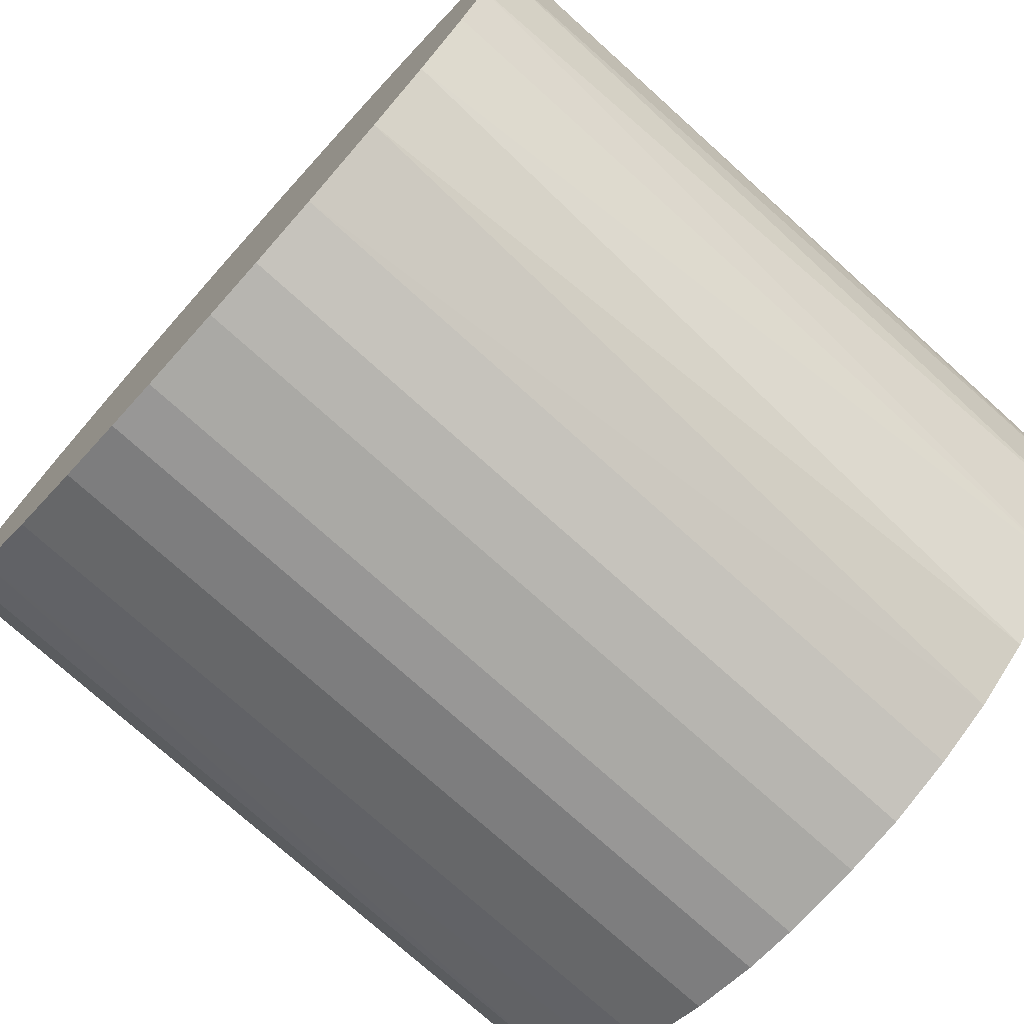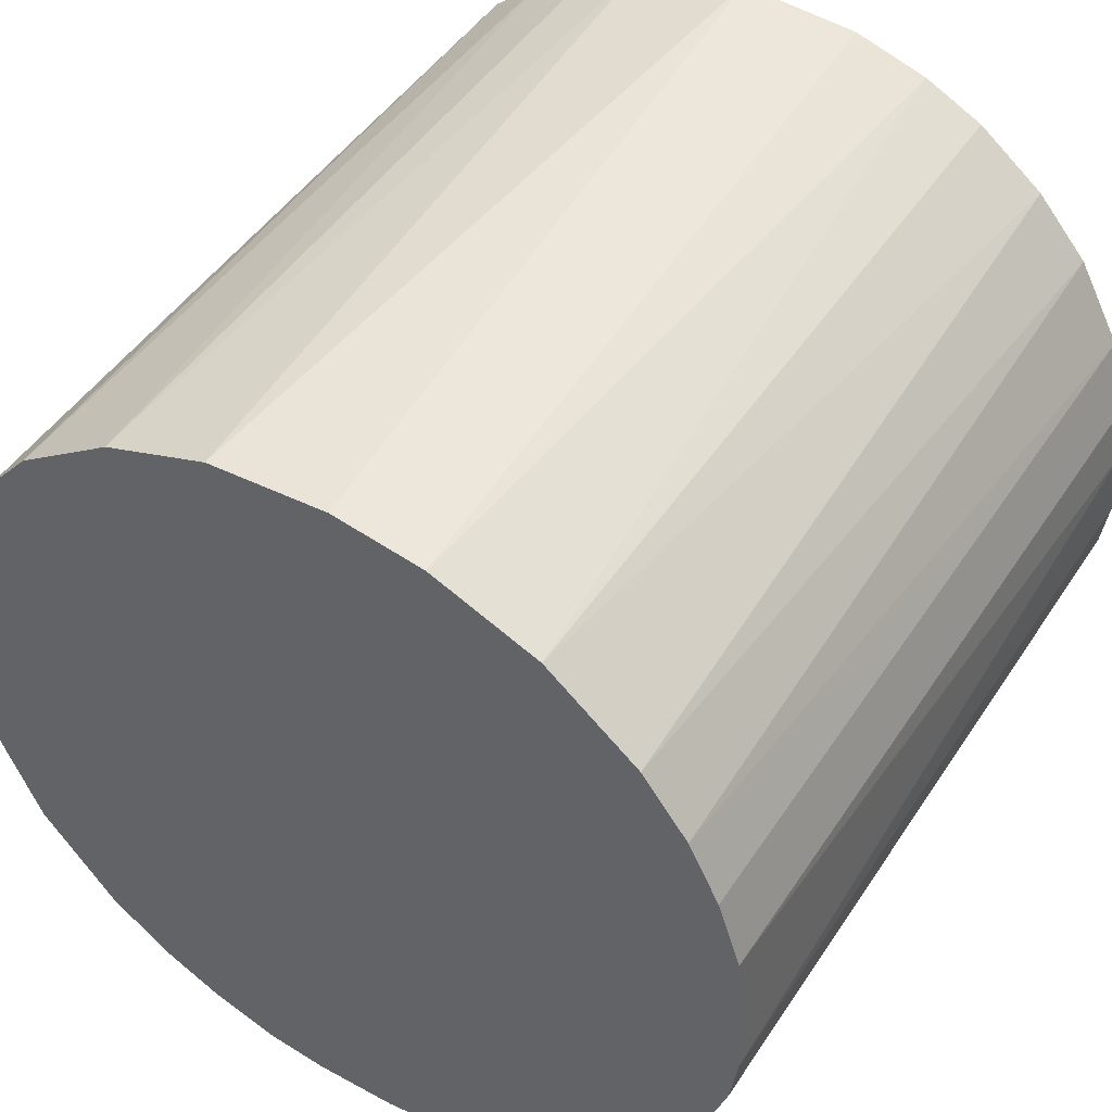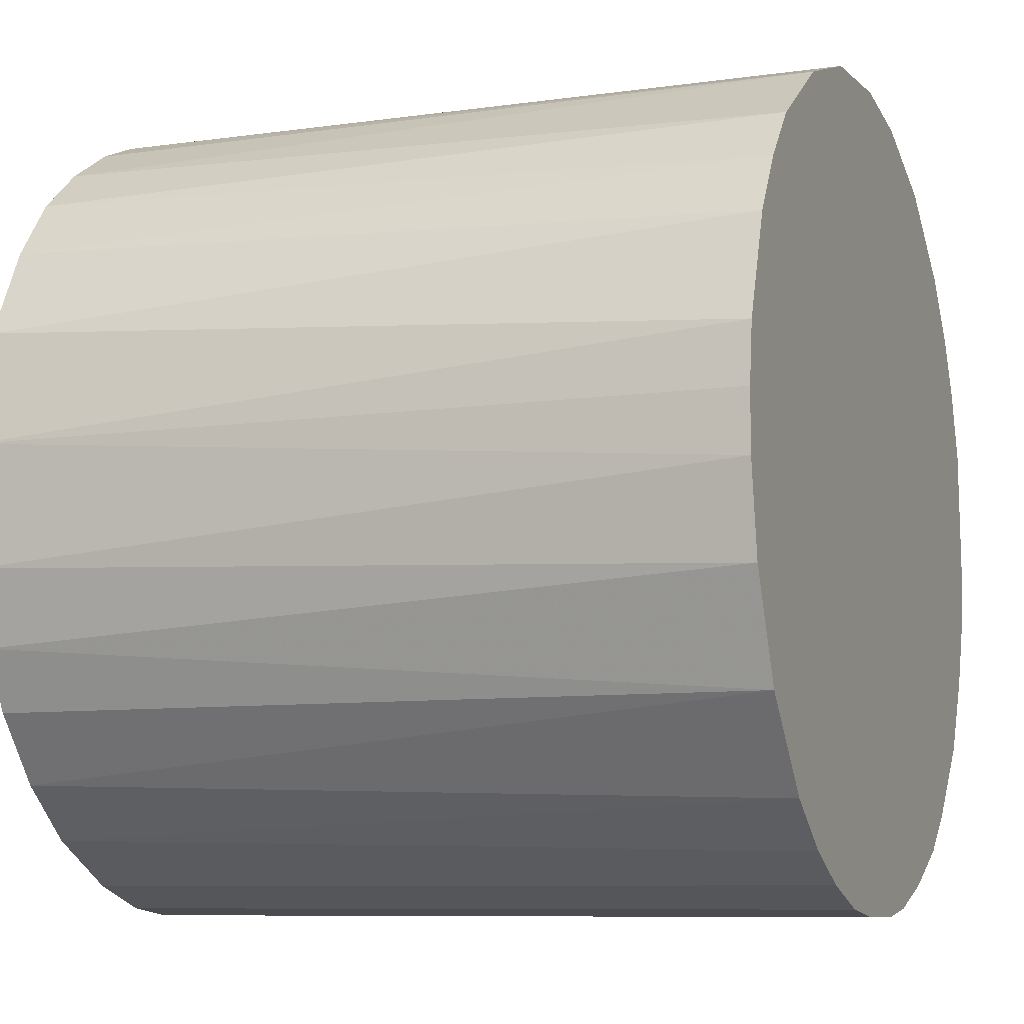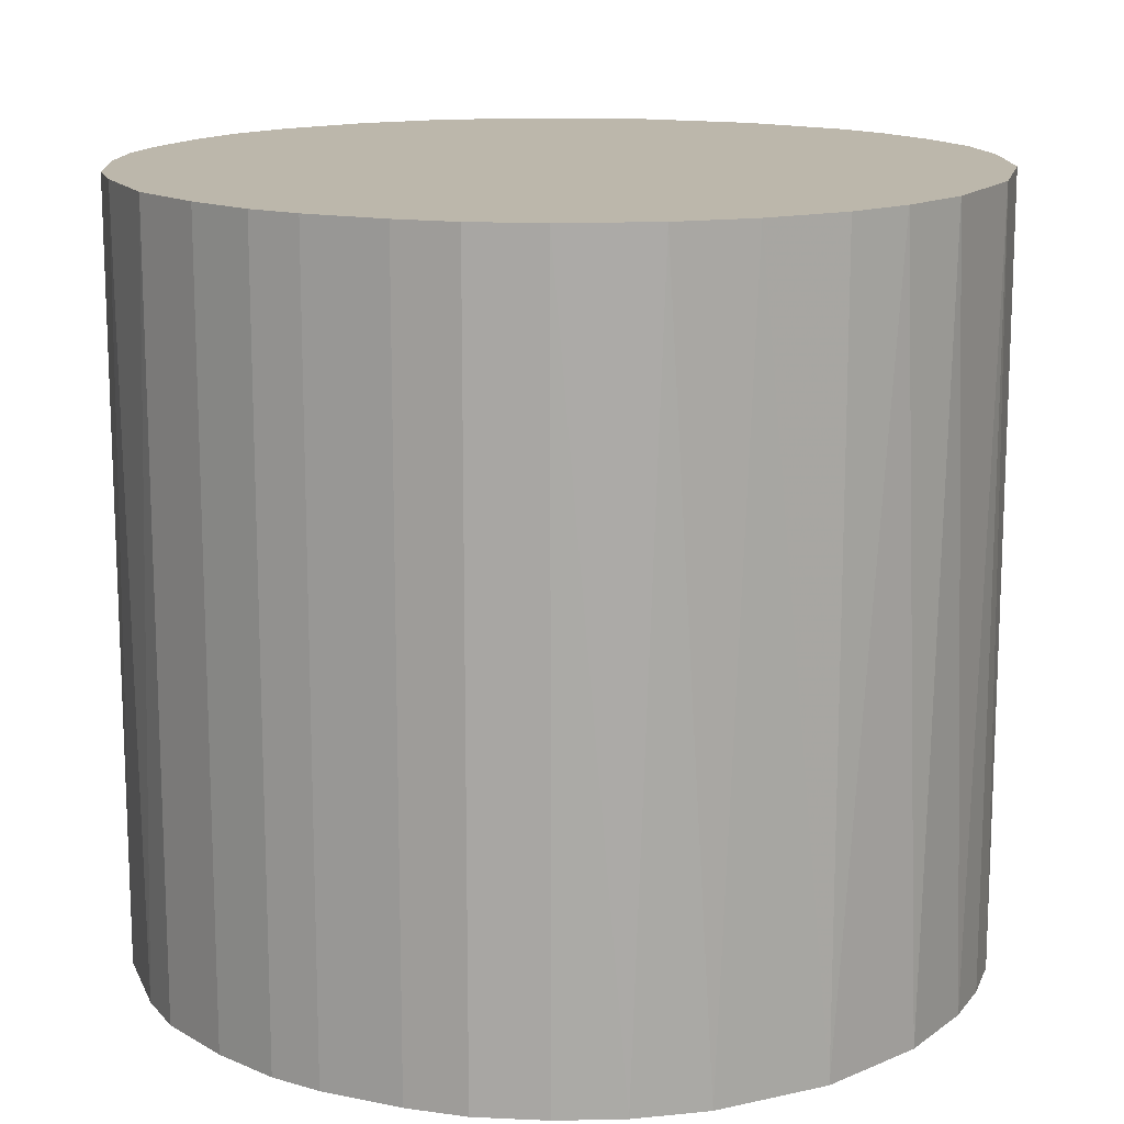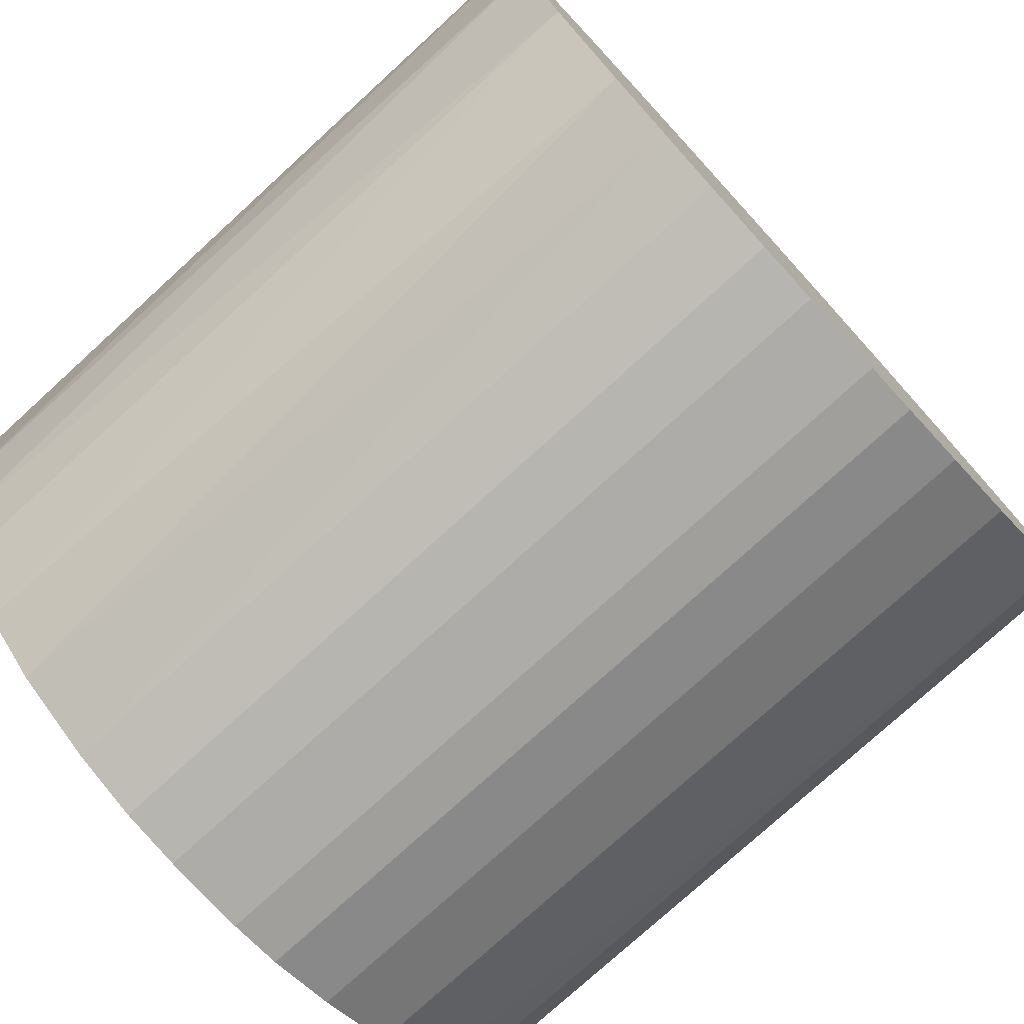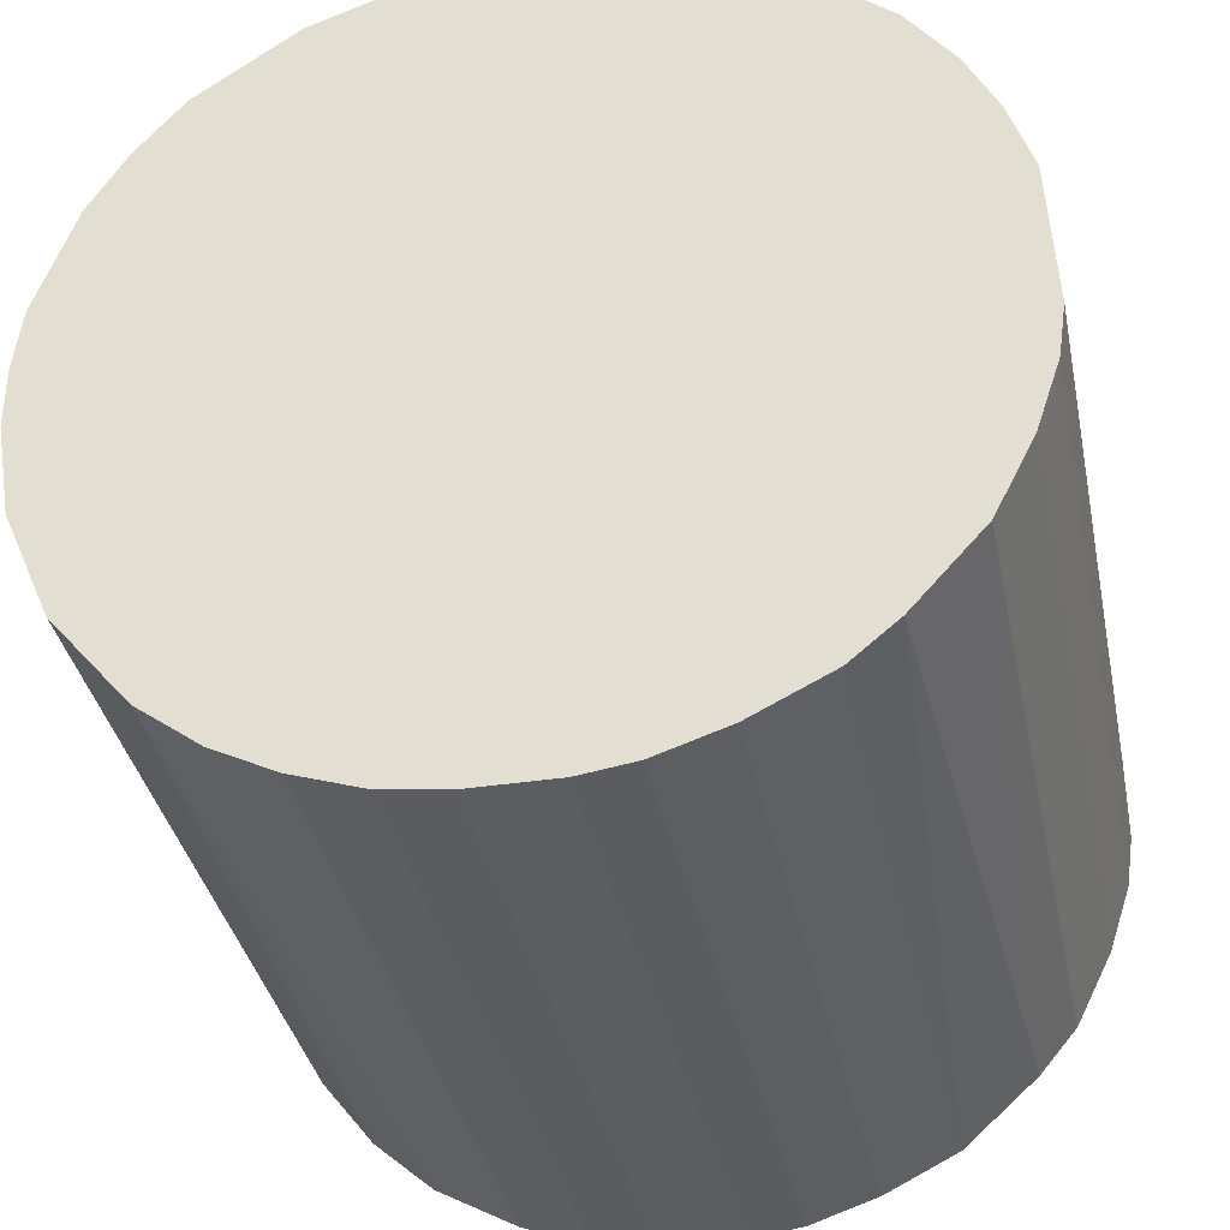
<metadata>
{"format":"obj","ext":"obj","renderer":"f3d","projection":"perspective","resolution":1024,"background":"white","views":[{"elev":-75.4,"azim":48.0,"up":"+Y"},{"elev":47.1,"azim":-148.4,"up":"+Y"},{"elev":-8.4,"azim":111.8,"up":"+Y"},{"elev":14.5,"azim":24.2,"up":"+Z"},{"elev":-76.9,"azim":132.4,"up":"+Y"},{"elev":-35.9,"azim":-168.7,"up":"+Y"}]}
</metadata>
<code>
o convex_0
v 0.02723 0.009783 0.02642
v -0.02869 -0.003031 -0.02642
v -0.02869 -0.003031 0.02642
v 0.006706 -0.02818 -0.02642
v 0.006194 0.02826 -0.02642
v -0.003037 -0.02869 0.02642
v -0.01124 0.02671 0.02642
v 0.02774 -0.008167 -0.02642
v 0.02107 -0.01997 0.02642
v -0.0215 0.01953 -0.02642
v -0.01946 -0.0215 -0.02642
v 0.02569 0.01338 -0.02642
v 0.01338 0.02569 0.02642
v -0.02407 -0.01637 0.02642
v -0.02664 0.01132 0.02642
v 0.02826 -0.006114 0.02642
v 0.01954 -0.0215 -0.02642
v -0.008167 0.02774 -0.02642
v 0.01132 -0.02664 0.02642
v -0.006626 -0.02818 -0.02642
v -0.01637 -0.02407 0.02642
v 0.002088 0.02877 0.02642
v 0.02005 0.02107 -0.02642
v -0.02817 0.006706 -0.02642
v 0.02877 0.002088 -0.02642
v 0.02107 0.02004 0.02642
v -0.02664 -0.01124 -0.02642
v -0.01997 0.02107 0.02642
v -0.01535 0.02467 -0.02642
v 0.02467 -0.01535 -0.02642
v 0.02672 -0.01124 0.02642
v 0.02877 0.002088 0.02642
v 0.01338 0.02569 -0.02642
v -0.02459 0.01543 -0.02642
v 0.01543 -0.02458 -0.02642
v -0.02869 0.002599 0.02642
v -0.02817 -0.006626 0.02642
v -0.002013 0.02877 -0.02642
v -0.006114 0.02826 0.02642
v 0.006706 -0.02818 0.02642
v -0.01637 -0.02407 -0.02642
v -0.01124 -0.02663 0.02642
v -0.02407 -0.01637 -0.02642
v 0.002605 -0.02869 -0.02642
v 0.01697 -0.02356 0.02642
v -0.02356 0.01697 0.02642
v 0.02826 0.006194 -0.02642
v 0.009788 0.02723 0.02642
v 0.02415 0.01594 0.02642
v 0.02877 -0.002008 -0.02642
v -0.01535 0.02467 0.02642
v 0.01748 0.02312 0.02642
v 0.02467 -0.01535 0.02642
v 0.02313 0.01748 -0.02642
v -0.0215 -0.01945 0.02642
v -0.02664 -0.01124 0.02642
v -0.01124 -0.02663 -0.02642
v -0.02817 0.006706 0.02642
v 0.01132 -0.02664 -0.02642
v -0.02664 0.01132 -0.02642
v -0.006626 -0.02818 0.02642
v -0.02817 -0.006626 -0.02642
v 0.002605 -0.02869 0.02642
v -0.003037 -0.02869 -0.02642
f 44 6 64
f 4 2 5
f 1 3 6
f 3 1 7
f 4 5 8
f 1 6 9
f 5 2 10
f 2 4 11
f 8 5 12
f 7 1 13
f 6 3 14
f 3 7 15
f 1 9 16
f 4 8 17
f 5 10 18
f 9 6 19
f 11 4 20
f 6 14 21
f 7 13 22
f 12 5 23
f 10 2 24
f 8 12 25
f 13 1 26
f 2 11 27
f 15 7 28
f 7 18 29
f 18 10 29
f 10 28 29
f 17 8 30
f 9 17 30
f 8 16 31
f 16 9 31
f 30 8 31
f 1 16 32
f 23 5 33
f 10 24 34
f 4 17 35
f 2 3 36
f 3 15 36
f 24 2 36
f 3 2 37
f 14 3 37
f 5 18 38
f 22 5 38
f 22 38 39
f 18 7 39
f 7 22 39
f 38 18 39
f 4 19 40
f 19 6 40
f 11 20 41
f 21 11 41
f 21 41 42
f 6 21 42
f 27 11 43
f 14 27 43
f 20 4 44
f 4 40 44
f 17 9 45
f 9 19 45
f 35 17 45
f 19 35 45
f 28 10 46
f 15 28 46
f 10 34 46
f 34 15 46
f 12 1 47
f 25 12 47
f 1 32 47
f 32 25 47
f 22 13 48
f 5 22 48
f 33 5 48
f 13 33 48
f 1 12 49
f 26 1 49
f 16 8 50
f 8 25 50
f 32 16 50
f 25 32 50
f 28 7 51
f 7 29 51
f 29 28 51
f 13 26 52
f 26 23 52
f 33 13 52
f 23 33 52
f 9 30 53
f 31 9 53
f 30 31 53
f 12 23 54
f 23 26 54
f 49 12 54
f 26 49 54
f 11 21 55
f 21 14 55
f 43 11 55
f 14 43 55
f 27 14 56
f 14 37 56
f 37 27 56
f 41 20 57
f 42 41 57
f 20 42 57
f 15 24 58
f 36 15 58
f 24 36 58
f 19 4 59
f 4 35 59
f 35 19 59
f 24 15 60
f 34 24 60
f 15 34 60
f 20 6 61
f 6 42 61
f 42 20 61
f 2 27 62
f 37 2 62
f 27 37 62
f 40 6 63
f 6 44 63
f 44 40 63
f 6 20 64
f 20 44 64

</code>
